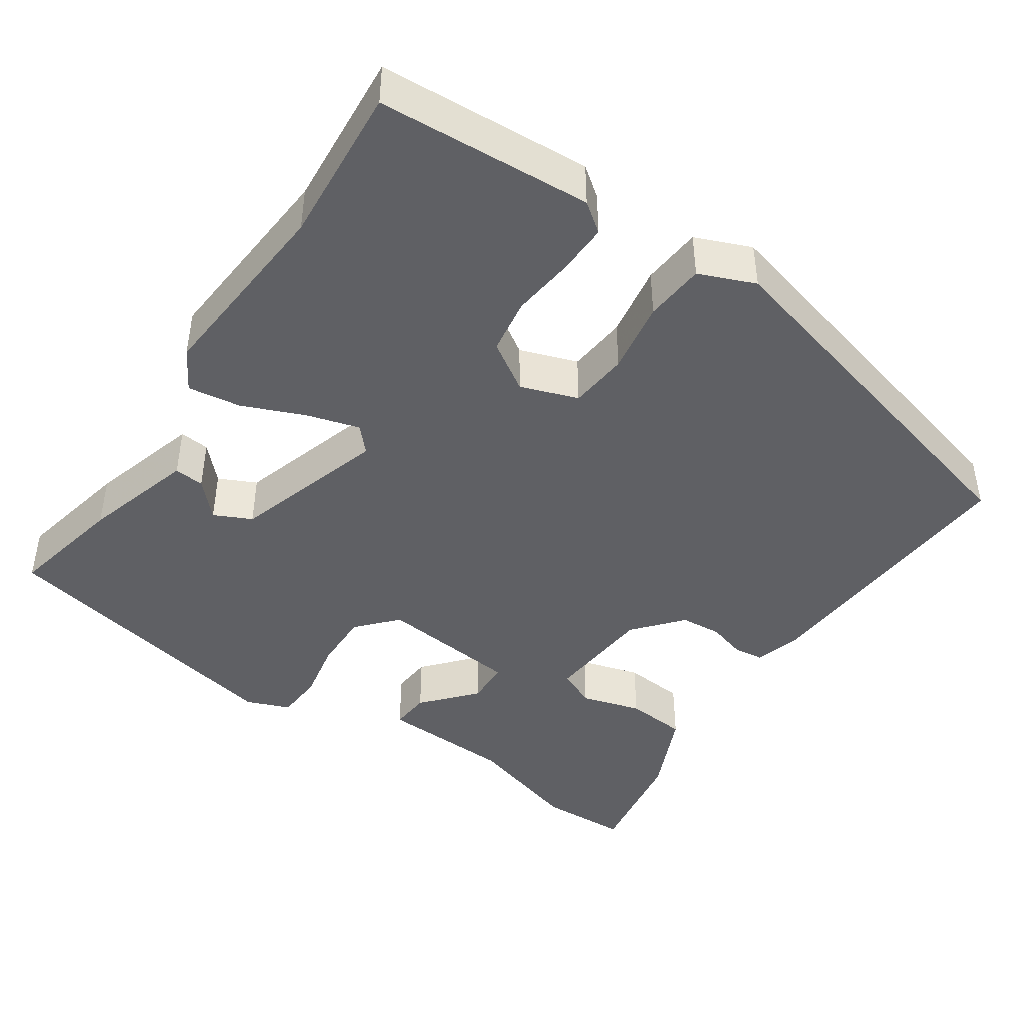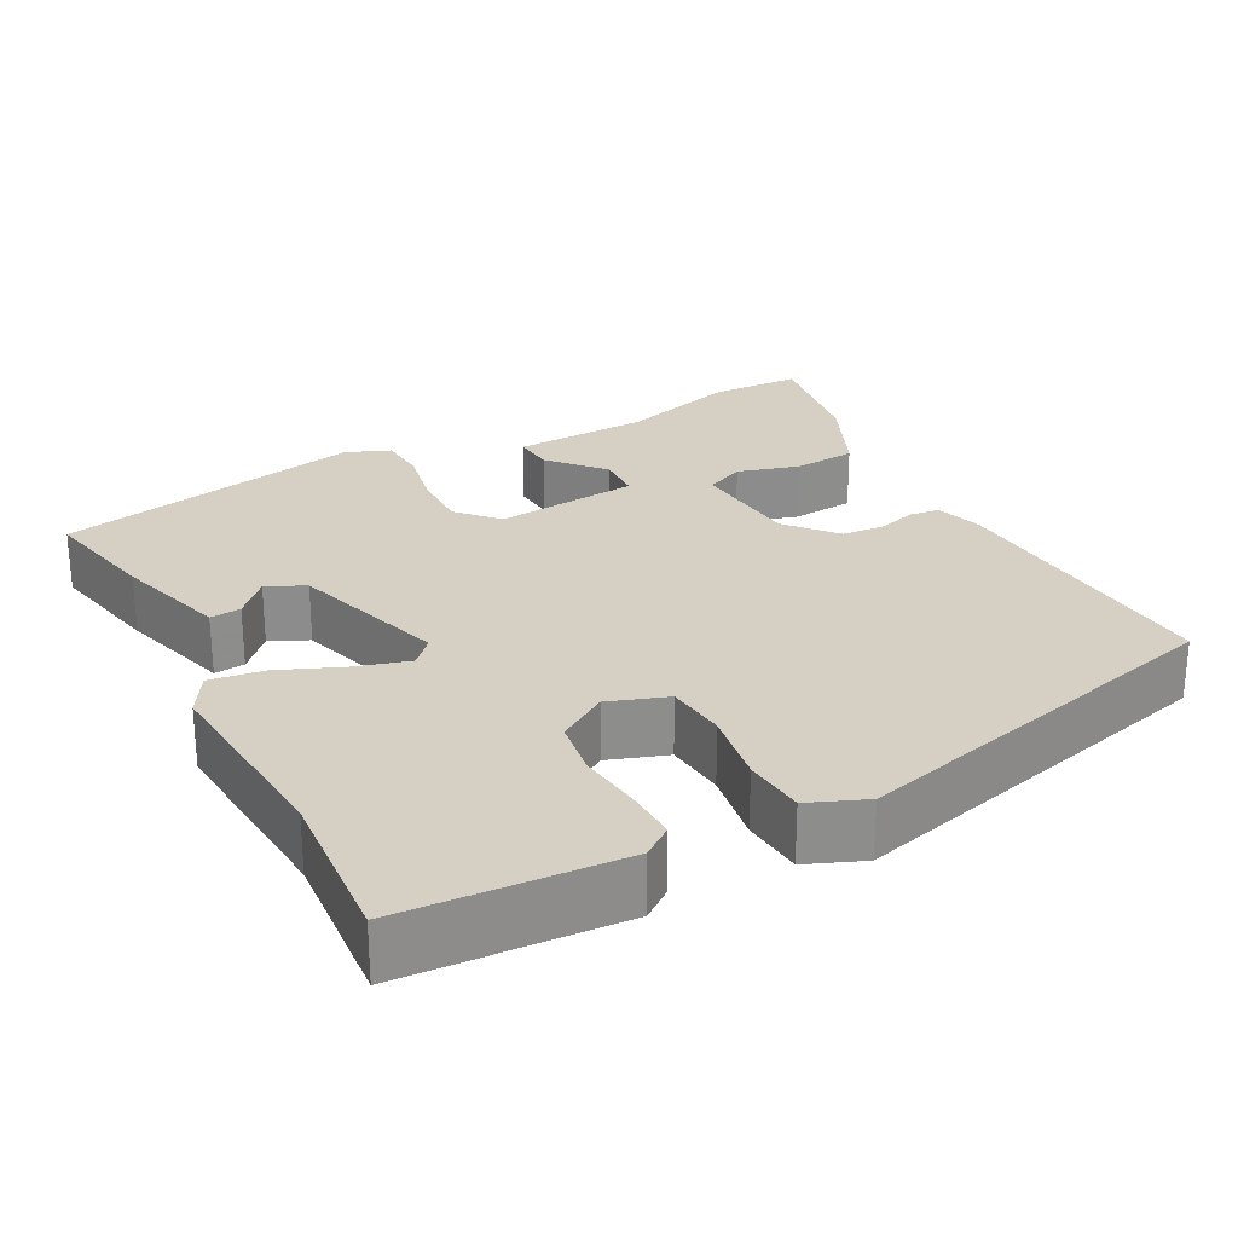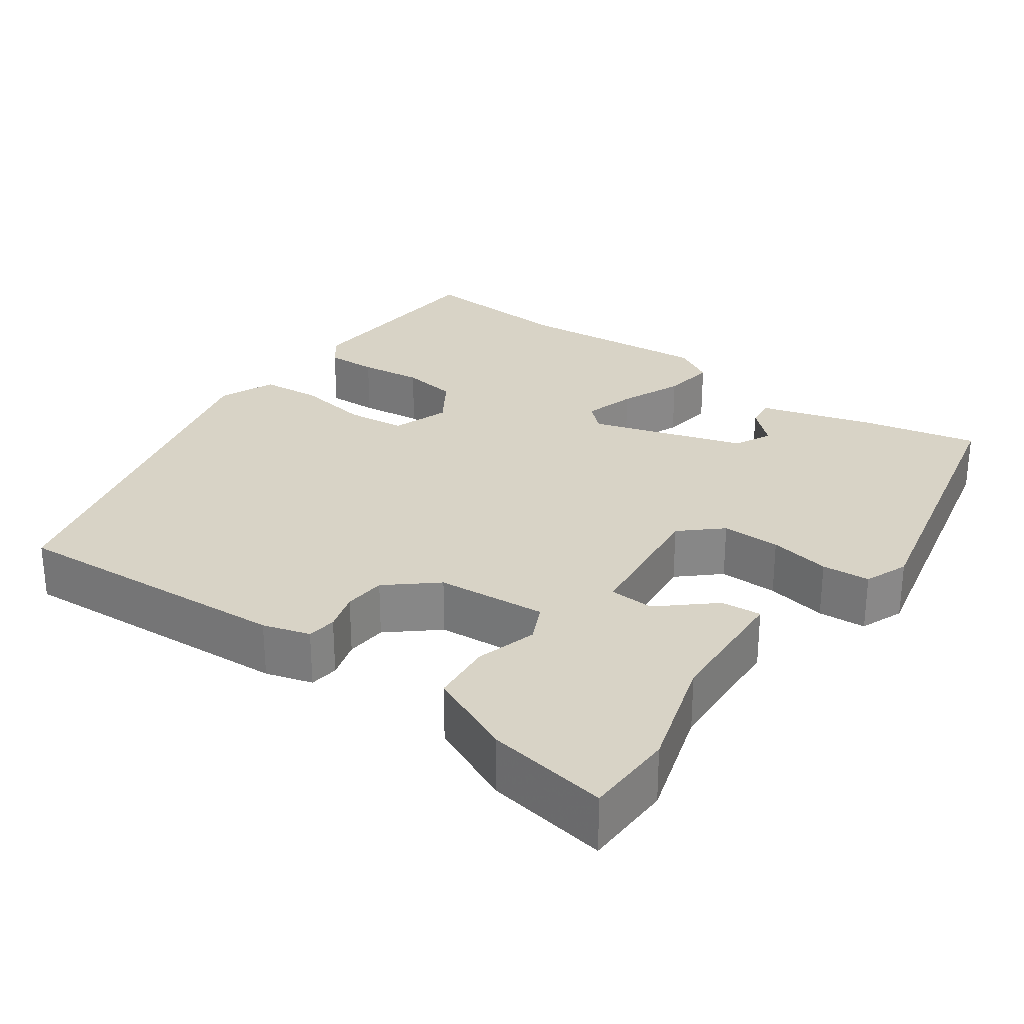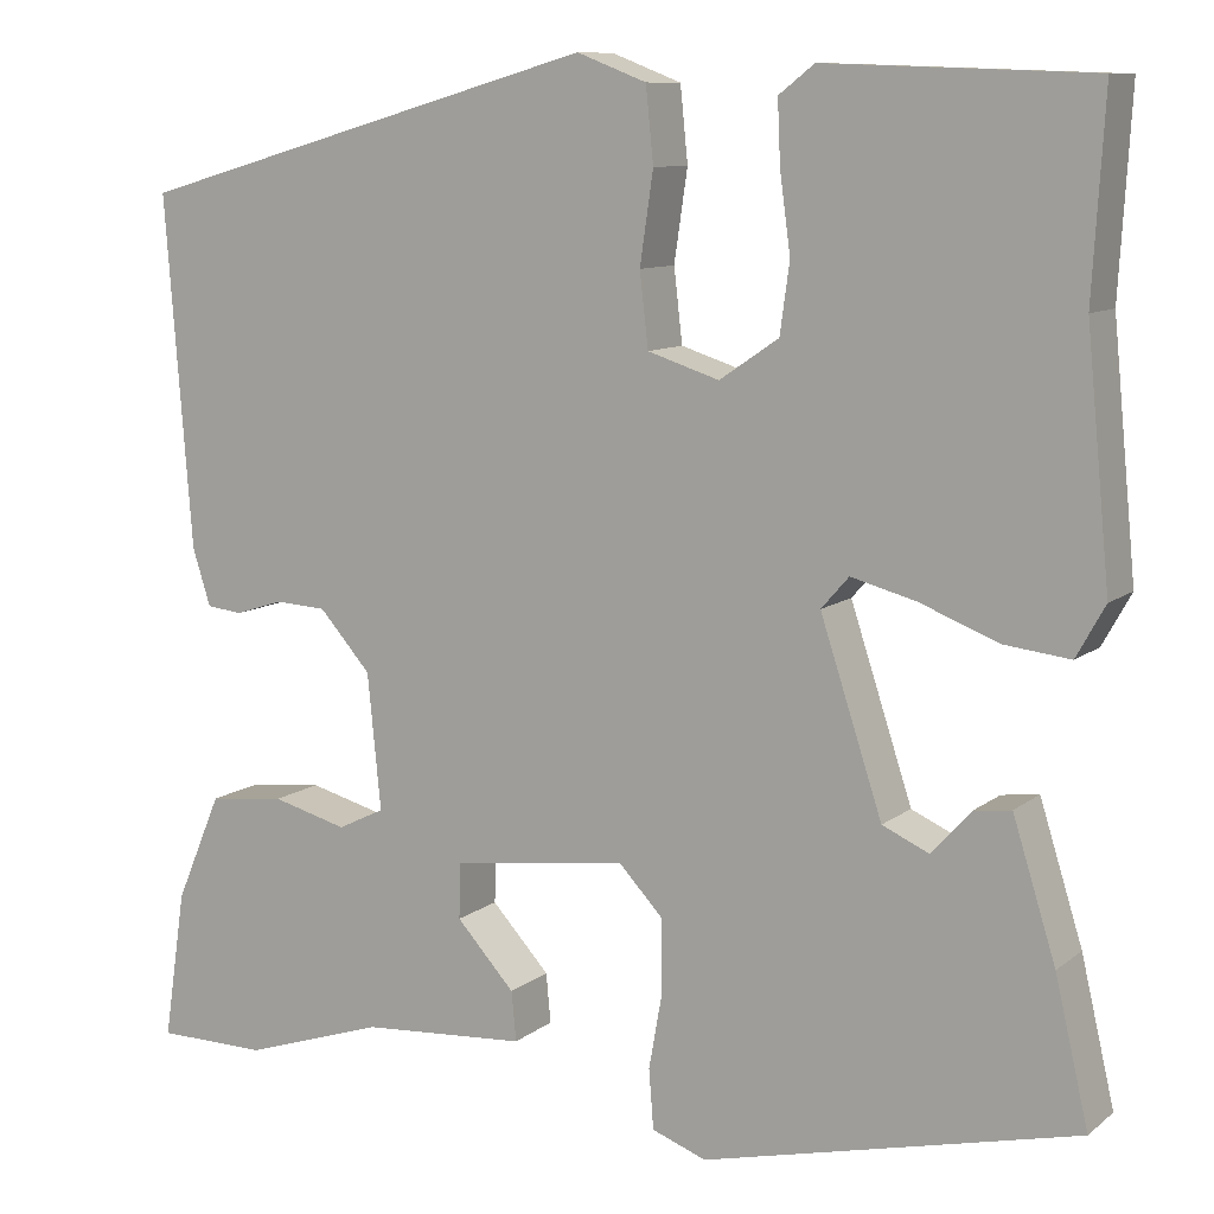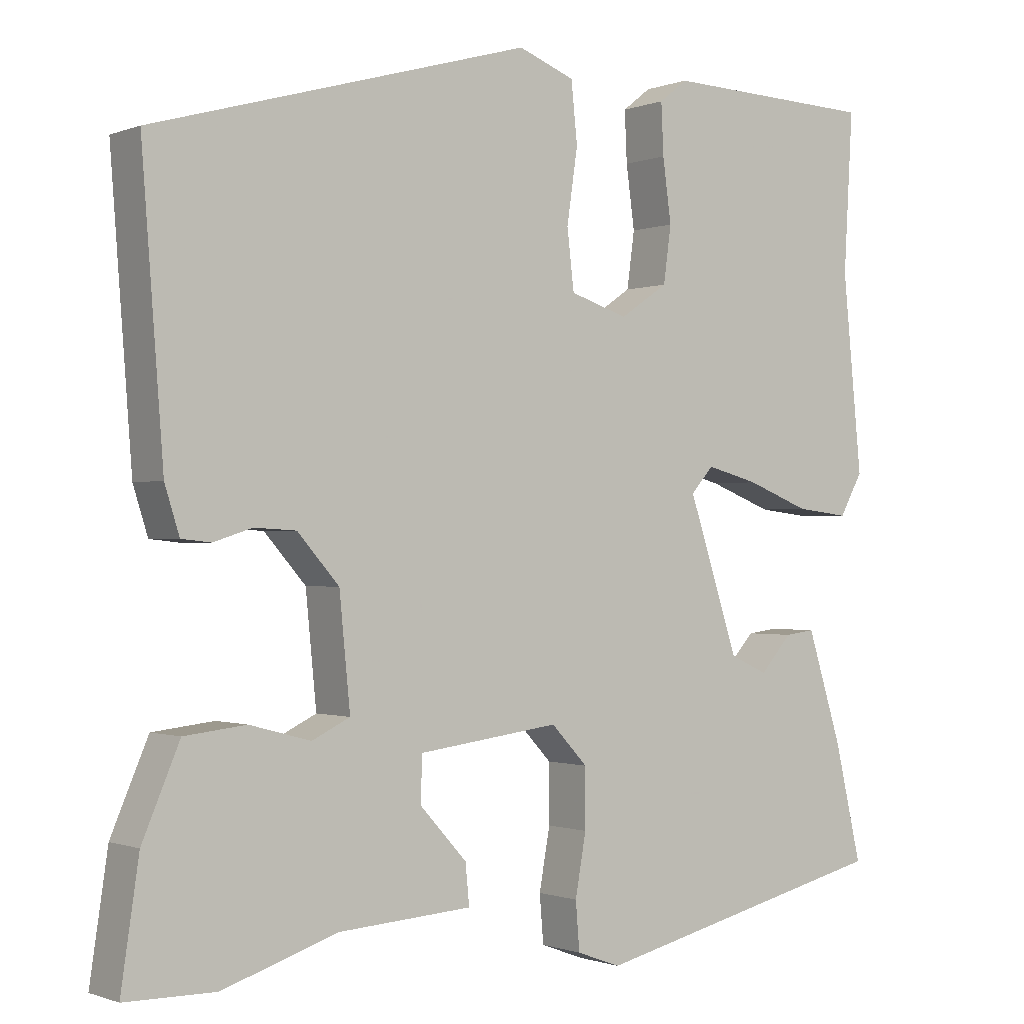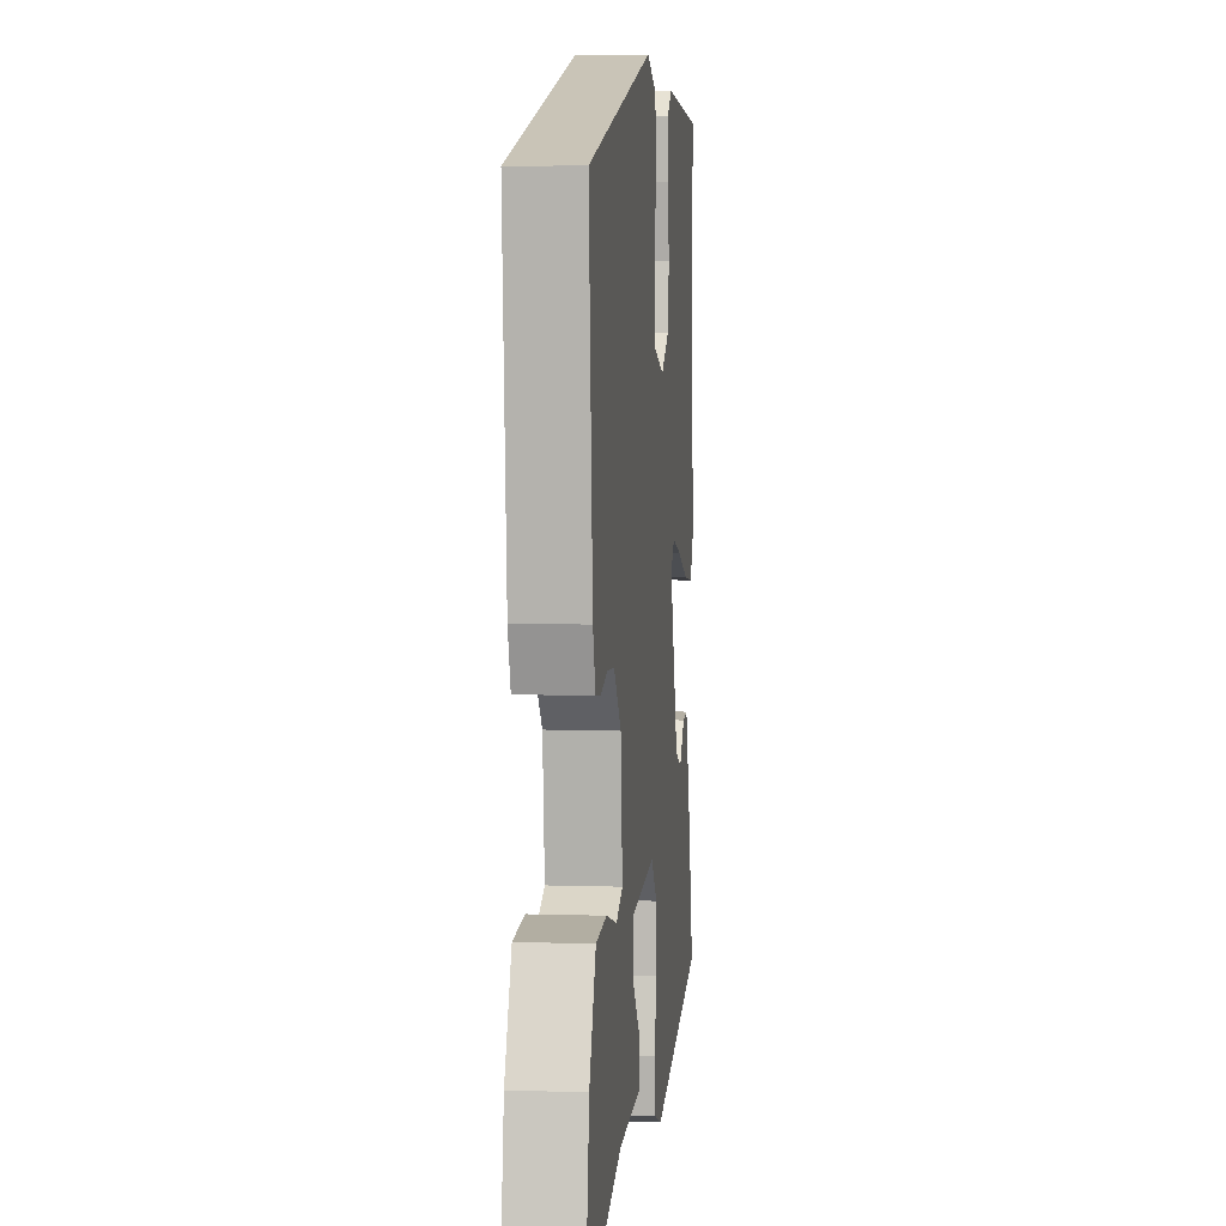
<metadata>
{"format":"obj","ext":"obj","renderer":"f3d","projection":"perspective","resolution":1024,"background":"white","views":[{"elev":-43.6,"azim":-32.9,"up":"+Y"},{"elev":26.0,"azim":-26.7,"up":"+Y"},{"elev":27.9,"azim":126.7,"up":"+Y"},{"elev":9.9,"azim":-151.2,"up":"+Z"},{"elev":-0.8,"azim":143.8,"up":"+Z"},{"elev":4.5,"azim":96.2,"up":"+Z"}]}
</metadata>
<code>
v 0.511 0.07 0.402
v 0.483 0.07 0.035
v 0.464 0.07 -0.025
v 0.426 0.07 -0.029
v 0.376 0.07 -0.013
v 0.322 0.07 -0.016
v 0.268 0.07 -0.077
v 0.254 0.07 -0.219
v 0.303 0.07 -0.243
v 0.382 0.07 -0.222
v 0.462 0.07 -0.231
v 0.51 0.07 -0.344
v 0.533 0.07 -0.5
v 0.417 0.07 -0.501
v 0.268 0.07 -0.452
v 0.095 0.07 -0.44
v 0.1 0.07 -0.388
v 0.161 0.07 -0.321
v 0.159 0.07 -0.263
v -0.024 0.07 -0.239
v -0.071 0.07 -0.289
v -0.071 0.07 -0.365
v -0.057 0.07 -0.444
v -0.062 0.07 -0.506
v -0.119 0.07 -0.527
v -0.51 0.07 -0.433
v -0.475 0.07 -0.282
v -0.43 0.07 -0.138
v -0.391 0.07 -0.143
v -0.35 0.07 -0.189
v -0.301 0.07 -0.167
v -0.236 0.07 0.031
v -0.265 0.07 0.064
v -0.333 0.07 0.046
v -0.415 0.07 0.014
v -0.484 0.07 0.006
v -0.514 0.07 0.06
v -0.489 0.07 0.314
v -0.501 0.07 0.52
v -0.224 0.07 0.53
v -0.187 0.07 0.501
v -0.19 0.07 0.435
v -0.201 0.07 0.354
v -0.191 0.07 0.281
v -0.129 0.07 0.239
v -0.054 0.07 0.263
v -0.045 0.07 0.34
v -0.059 0.07 0.435
v -0.051 0.07 0.513
v 0.022 0.07 0.541
v 0.511 0 0.402
v 0.483 0 0.035
v 0.464 0 -0.025
v 0.426 0 -0.029
v 0.376 0 -0.013
v 0.322 0 -0.016
v 0.268 0 -0.077
v 0.254 0 -0.219
v 0.303 0 -0.243
v 0.382 0 -0.222
v 0.462 0 -0.231
v 0.51 0 -0.344
v 0.533 0 -0.5
v 0.417 0 -0.501
v 0.268 0 -0.452
v 0.095 0 -0.44
v 0.1 0 -0.388
v 0.161 0 -0.321
v 0.159 0 -0.263
v -0.024 0 -0.239
v -0.071 0 -0.289
v -0.071 0 -0.365
v -0.057 0 -0.444
v -0.062 0 -0.506
v -0.119 0 -0.527
v -0.51 0 -0.433
v -0.475 0 -0.282
v -0.43 0 -0.138
v -0.391 0 -0.143
v -0.35 0 -0.189
v -0.301 0 -0.167
v -0.236 0 0.031
v -0.265 0 0.064
v -0.333 0 0.046
v -0.415 0 0.014
v -0.484 0 0.006
v -0.514 0 0.06
v -0.489 0 0.314
v -0.501 0 0.52
v -0.224 0 0.53
v -0.187 0 0.501
v -0.19 0 0.435
v -0.201 0 0.354
v -0.191 0 0.281
v -0.129 0 0.239
v -0.054 0 0.263
v -0.045 0 0.34
v -0.059 0 0.435
v -0.051 0 0.513
v 0.022 0 0.541
f 3 4 5
f 2 3 5
f 1 2 5
f 50 1 5
f 49 50 5
f 48 49 5
f 47 48 5
f 46 47 5 6
f 45 46 6 7
f 44 45 7 8
f 41 42 43
f 40 41 43
f 39 40 43
f 38 39 43
f 38 43 44
f 37 38 44
f 36 37 44
f 35 36 44
f 34 35 44
f 33 34 44
f 32 33 44 8
f 28 29 30
f 27 28 30
f 26 27 30
f 25 26 30
f 25 30 31
f 24 25 31
f 23 24 31
f 22 23 31
f 21 22 31 32
f 15 16 17 18
f 14 15 18
f 13 14 18
f 12 13 18
f 11 12 18
f 10 11 18
f 9 10 18
f 8 9 18 19
f 32 8 19 20
f 20 21 32
f 55 54 53
f 55 53 52
f 55 52 51
f 55 51 100
f 55 100 99
f 55 99 98
f 55 98 97
f 56 55 97 96
f 57 56 96 95
f 58 57 95 94
f 93 92 91
f 93 91 90
f 93 90 89
f 93 89 88
f 94 93 88
f 94 88 87
f 94 87 86
f 94 86 85
f 94 85 84
f 94 84 83
f 58 94 83 82
f 80 79 78
f 80 78 77
f 80 77 76
f 80 76 75
f 81 80 75
f 81 75 74
f 81 74 73
f 81 73 72
f 82 81 72 71
f 68 67 66 65
f 68 65 64
f 68 64 63
f 68 63 62
f 68 62 61
f 68 61 60
f 68 60 59
f 69 68 59 58
f 70 69 58 82
f 82 71 70
f 1 51 52 2
f 2 52 53 3
f 3 53 54 4
f 4 54 55 5
f 5 55 56 6
f 6 56 57 7
f 7 57 58 8
f 8 58 59 9
f 9 59 60 10
f 10 60 61 11
f 11 61 62 12
f 12 62 63 13
f 13 63 64 14
f 14 64 65 15
f 15 65 66 16
f 16 66 67 17
f 17 67 68 18
f 18 68 69 19
f 19 69 70 20
f 20 70 71 21
f 21 71 72 22
f 22 72 73 23
f 23 73 74 24
f 24 74 75 25
f 25 75 76 26
f 26 76 77 27
f 27 77 78 28
f 28 78 79 29
f 29 79 80 30
f 30 80 81 31
f 31 81 82 32
f 32 82 83 33
f 33 83 84 34
f 34 84 85 35
f 35 85 86 36
f 36 86 87 37
f 37 87 88 38
f 38 88 89 39
f 39 89 90 40
f 40 90 91 41
f 41 91 92 42
f 42 92 93 43
f 43 93 94 44
f 44 94 95 45
f 45 95 96 46
f 46 96 97 47
f 47 97 98 48
f 48 98 99 49
f 49 99 100 50
f 50 100 51 1

</code>
